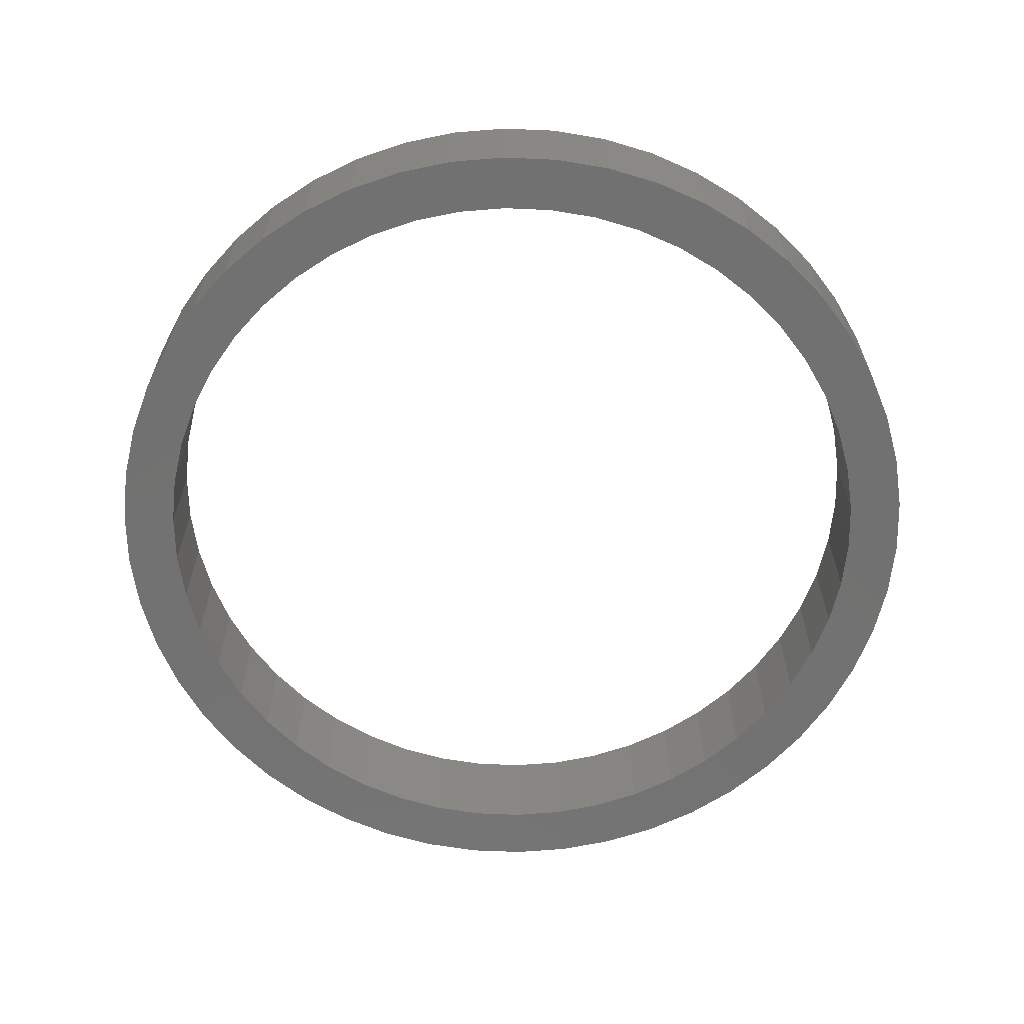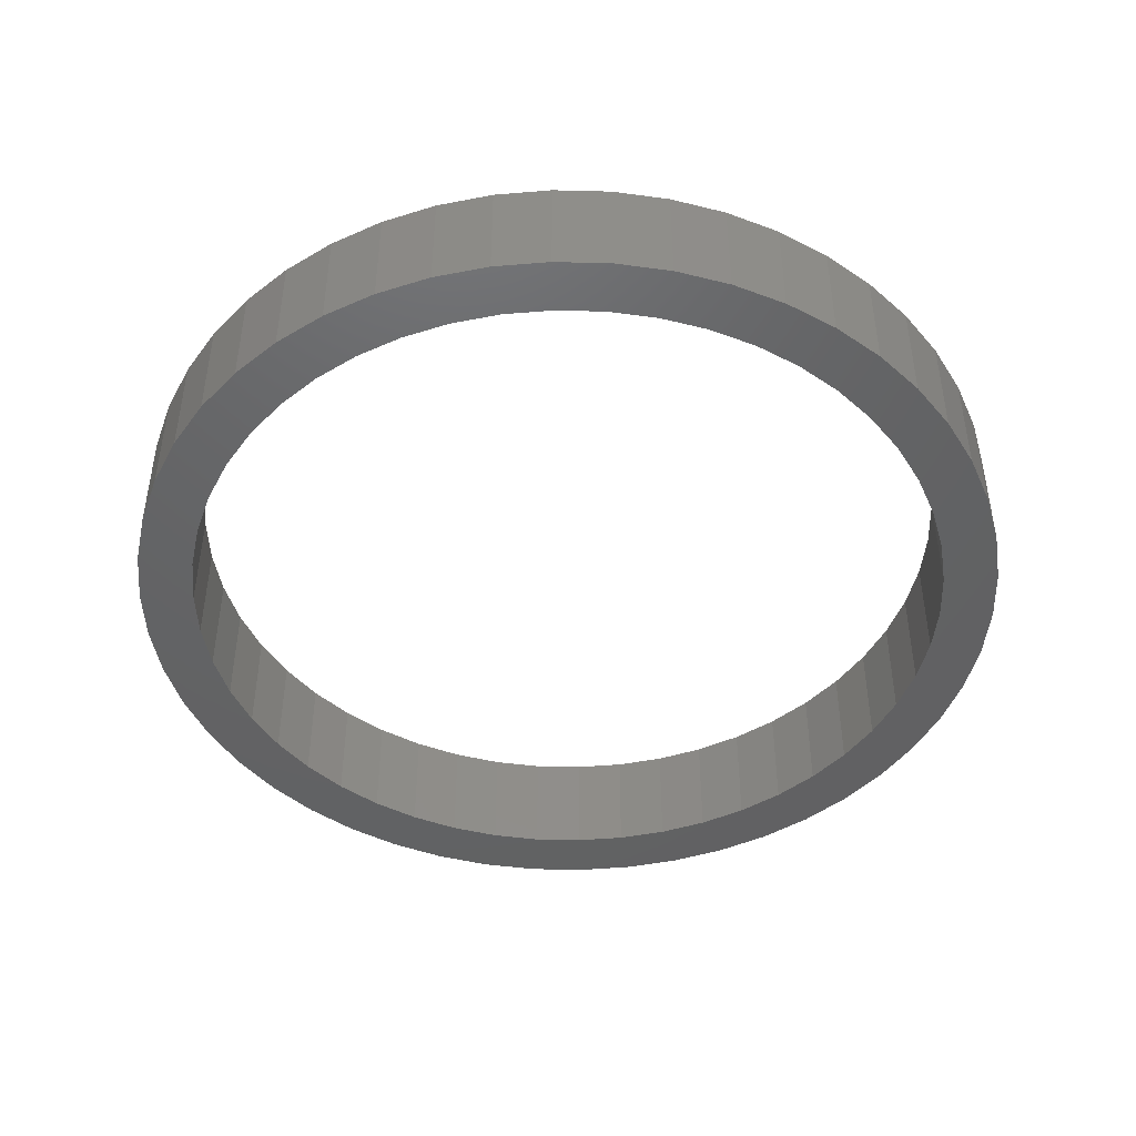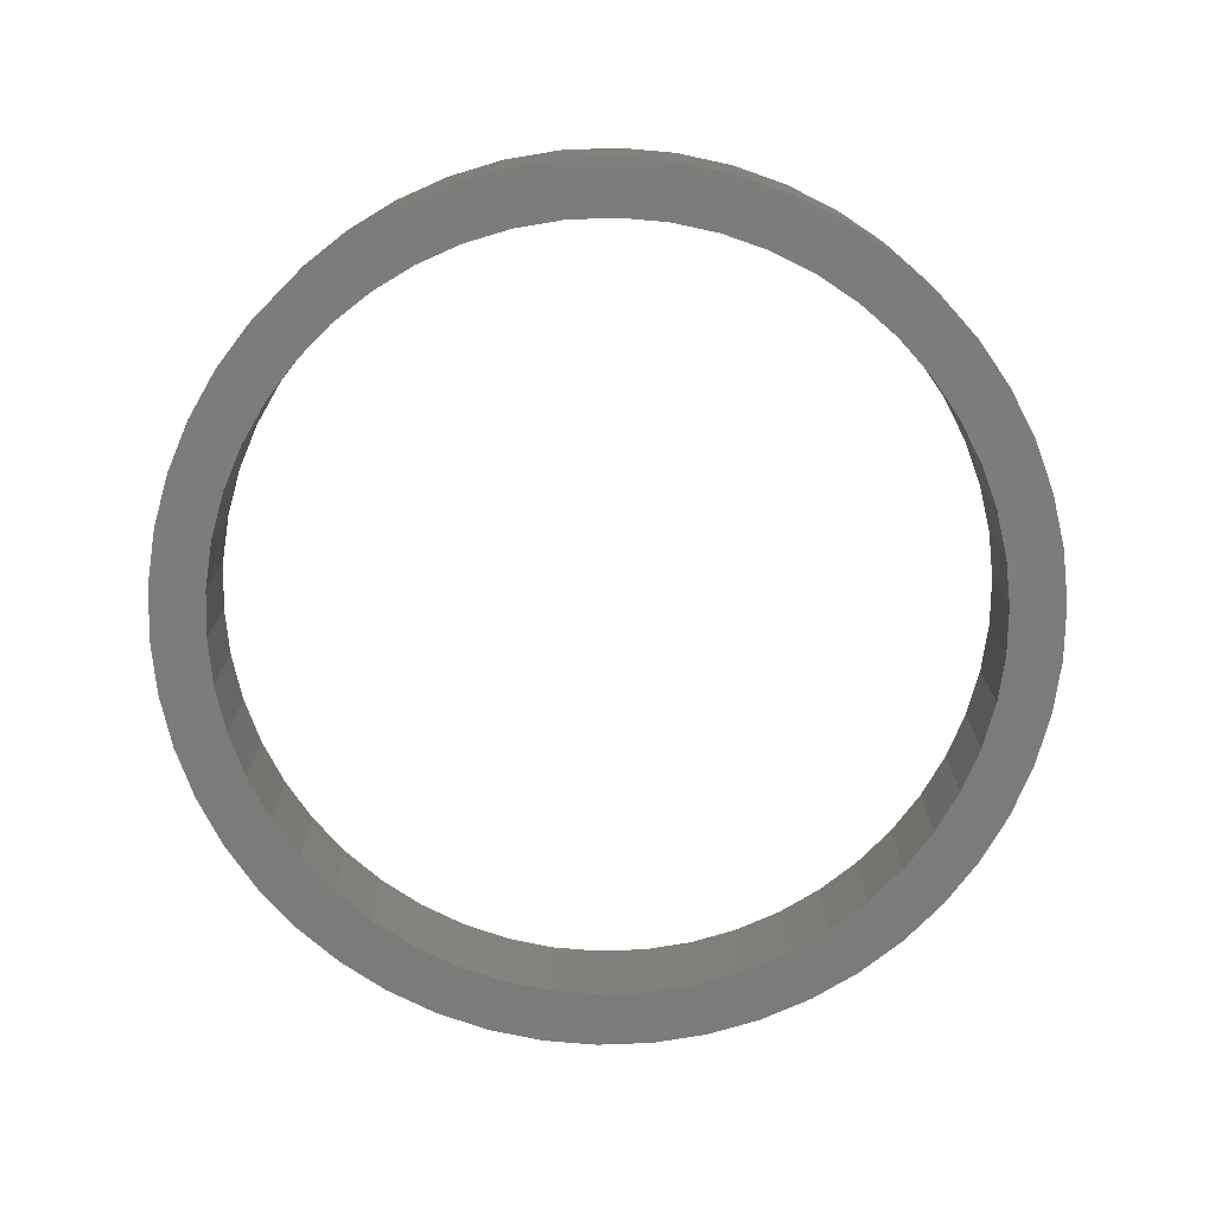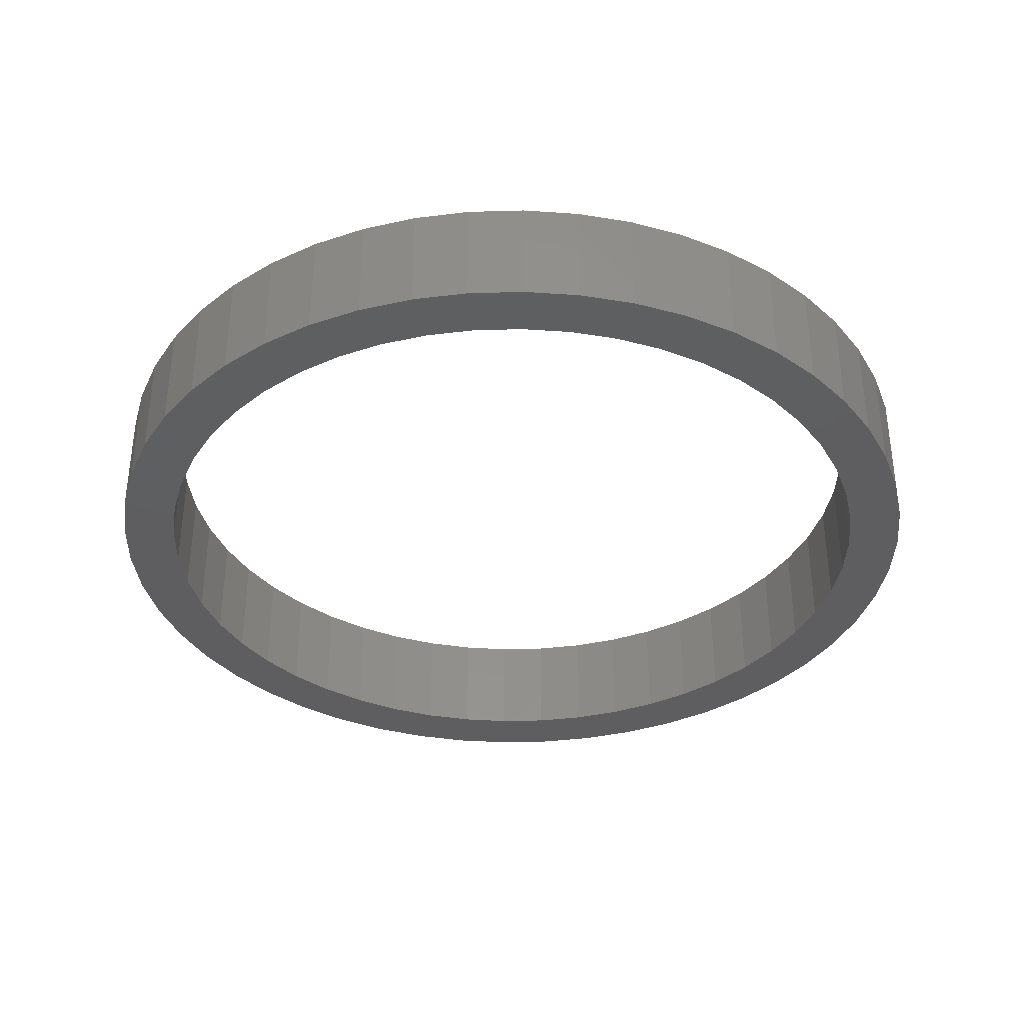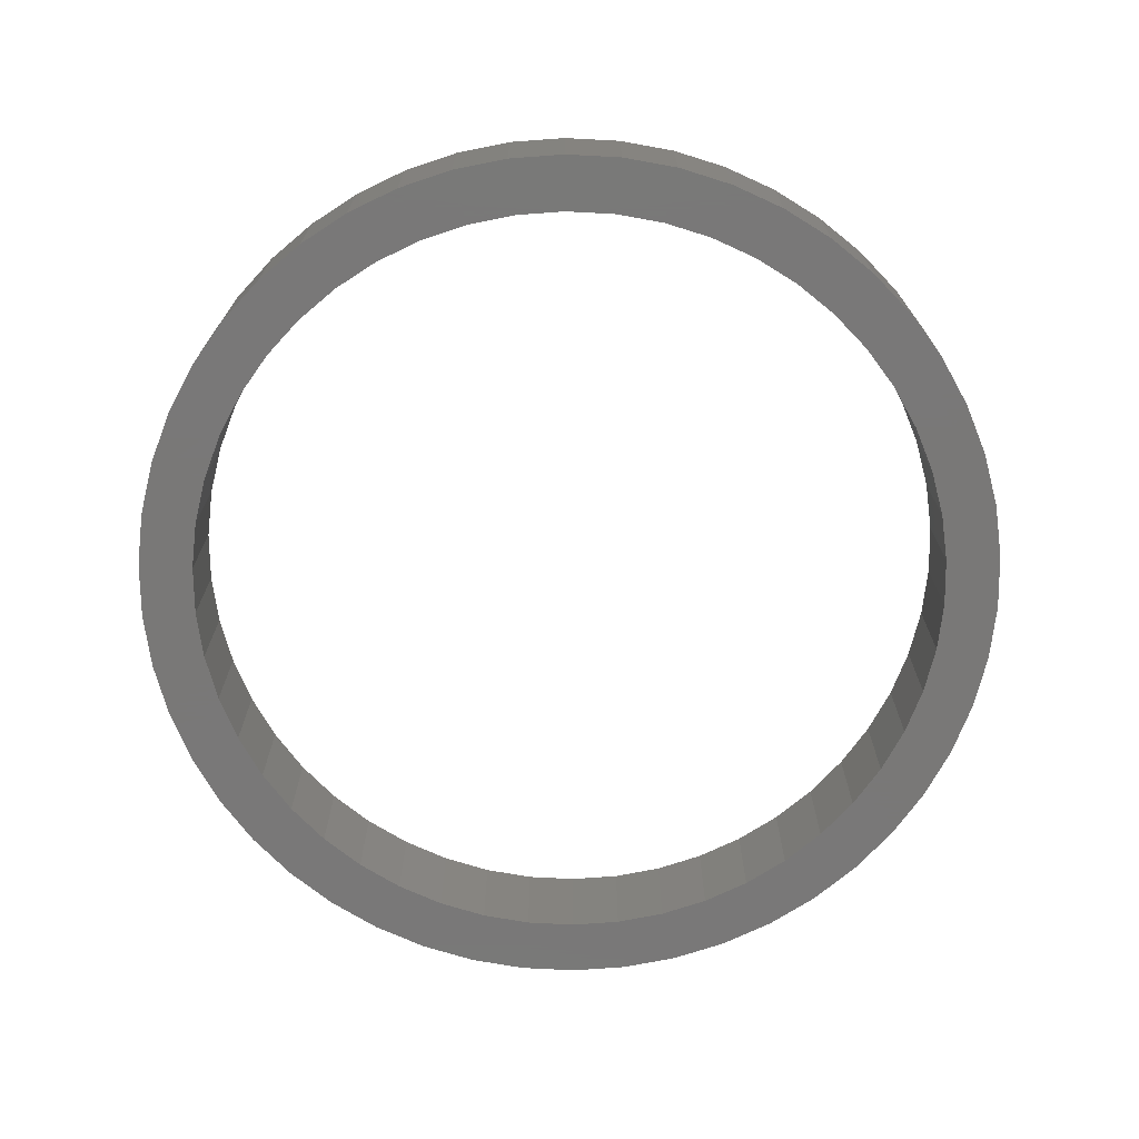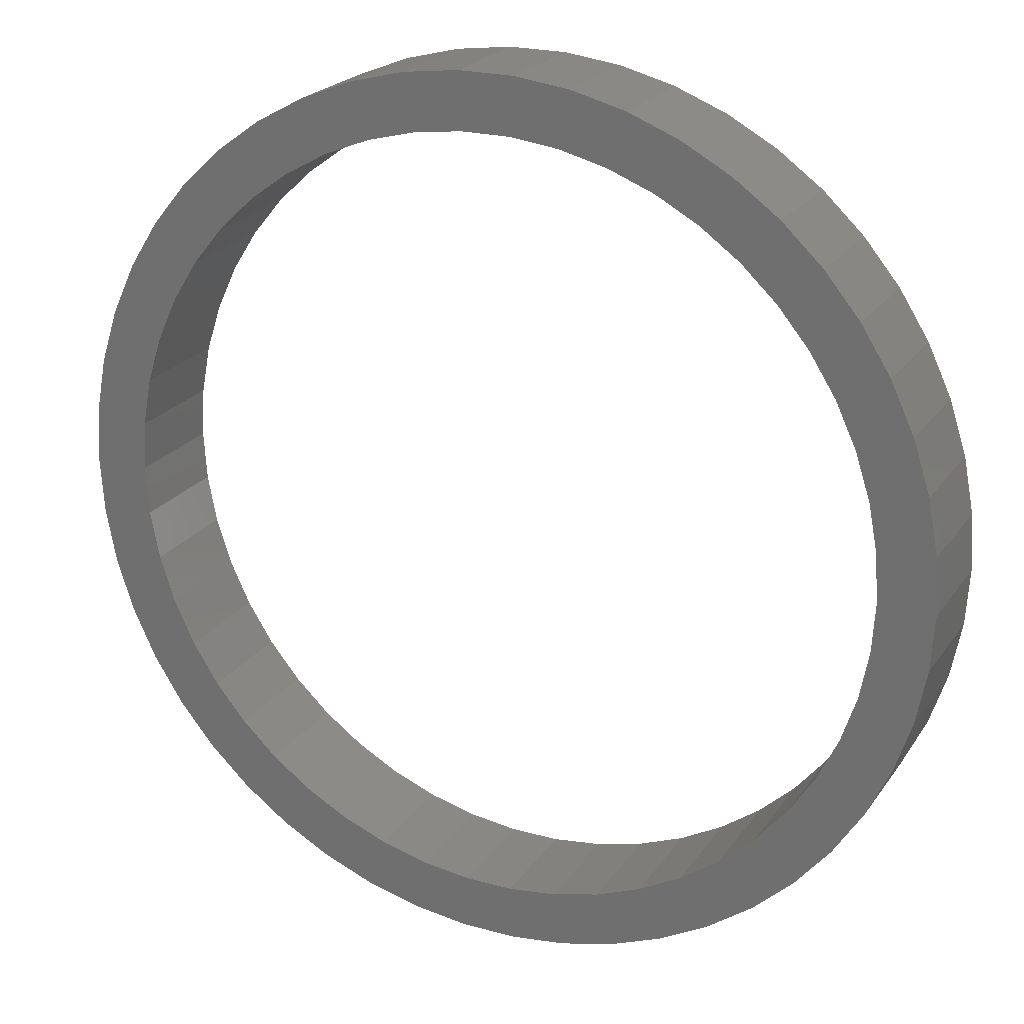
<metadata>
{"format":"stl","ext":"stl","renderer":"f3d","projection":"perspective","resolution":1024,"background":"white","views":[{"elev":-63.8,"azim":55.1,"up":"+Z"},{"elev":-45.4,"azim":-145.7,"up":"+Z"},{"elev":-75.1,"azim":-62.5,"up":"+Z"},{"elev":-36.1,"azim":-5.1,"up":"+Z"},{"elev":-71.3,"azim":126.6,"up":"+Z"},{"elev":22.4,"azim":-154.4,"up":"+Y"}]}
</metadata>
<code>
# stl→obj: 200 verts, 400 faces
v 8 0 1
v 7.937 1.003 -1
v 7.937 1.003 1
v 8 0 -1
v -8 0 -1
v -7.937 1.003 1
v -7.937 1.003 -1
v -8 0 1
v 0.5023 7.984 -1
v -0.5023 7.984 1
v 0.5023 7.984 1
v -0.5023 7.984 -1
v -0.5023 -7.984 -1
v 0.5023 -7.984 1
v -0.5023 -7.984 1
v 0.5023 -7.984 -1
v 5.832 5.476 -1
v 5.099 6.164 1
v 5.832 5.476 1
v 5.099 6.164 -1
v -5.099 6.164 -1
v -5.832 5.476 1
v -5.099 6.164 1
v -5.832 5.476 -1
v -2.472 7.608 -1
v -3.406 7.239 1
v -2.472 7.608 1
v -3.406 7.239 -1
v 7.01 -3.854 1
v 7.438 -2.945 -1
v 7.438 -2.945 1
v 7.01 -3.854 -1
v 7.438 2.945 1
v 7.01 3.854 -1
v 7.01 3.854 1
v 7.438 2.945 -1
v 3.406 7.239 -1
v 2.472 7.608 1
v 3.406 7.239 1
v 2.472 7.608 -1
v 1.499 7.858 1
v 1.499 7.858 -1
v 4.287 6.755 -1
v 4.287 6.755 1
v -7.438 2.945 -1
v -7.01 3.854 1
v -7.01 3.854 -1
v -7.438 2.945 1
v -6.472 4.702 -1
v -6.472 4.702 1
v 7 0 1
v 6.945 0.8773 1
v 7.749 1.99 1
v 7.937 -1.003 1
v 6.78 1.741 1
v 6.945 -0.8773 1
v 6.508 2.577 1
v 7.749 -1.99 1
v 6.78 -1.741 1
v 6.134 3.372 1
v 6.472 4.702 1
v 5.663 4.114 1
v 5.103 4.792 1
v 4.462 5.394 1
v 3.751 5.91 1
v 2.98 6.334 1
v 2.163 6.657 1
v 1.312 6.876 1
v 0.4395 6.986 1
v -0.4395 6.986 1
v -1.312 6.876 1
v -1.499 7.858 1
v -2.163 6.657 1
v -2.98 6.334 1
v -3.751 5.91 1
v -4.287 6.755 1
v -4.462 5.394 1
v -5.103 4.792 1
v -5.663 4.114 1
v -6.134 3.372 1
v -6.508 2.577 1
v -7.749 1.99 1
v -6.78 1.741 1
v 6.508 -2.577 1
v 6.134 -3.372 1
v 6.472 -4.702 1
v 5.663 -4.114 1
v 5.832 -5.476 1
v 5.103 -4.792 1
v 5.099 -6.164 1
v 4.462 -5.394 1
v 4.287 -6.755 1
v 3.751 -5.91 1
v 3.406 -7.239 1
v 2.98 -6.334 1
v 2.472 -7.608 1
v 2.163 -6.657 1
v 1.499 -7.858 1
v 1.312 -6.876 1
v 0.4395 -6.986 1
v -0.4395 -6.986 1
v -1.312 -6.876 1
v -1.499 -7.858 1
v -2.163 -6.657 1
v -2.472 -7.608 1
v -2.98 -6.334 1
v -3.406 -7.239 1
v -3.751 -5.91 1
v -4.287 -6.755 1
v -4.462 -5.394 1
v -5.099 -6.164 1
v -5.103 -4.792 1
v -5.832 -5.476 1
v -5.663 -4.114 1
v -6.472 -4.702 1
v -6.134 -3.372 1
v -7.01 -3.854 1
v -6.508 -2.577 1
v -7.438 -2.945 1
v -6.78 -1.741 1
v -7.749 -1.99 1
v -6.945 -0.8773 1
v -7.937 -1.003 1
v -7 0 1
v -6.945 0.8773 1
v -1.499 7.858 -1
v 7 0 -1
v 7.937 -1.003 -1
v 6.945 -0.8773 -1
v 7.749 -1.99 -1
v 6.78 -1.741 -1
v 6.945 0.8773 -1
v 6.508 -2.577 -1
v 7.749 1.99 -1
v 6.78 1.741 -1
v 6.134 -3.372 -1
v 6.472 -4.702 -1
v 5.663 -4.114 -1
v 5.832 -5.476 -1
v 5.103 -4.792 -1
v 5.099 -6.164 -1
v 4.462 -5.394 -1
v 4.287 -6.755 -1
v 3.751 -5.91 -1
v 3.406 -7.239 -1
v 2.98 -6.334 -1
v 2.472 -7.608 -1
v 2.163 -6.657 -1
v 1.499 -7.858 -1
v 1.312 -6.876 -1
v 0.4395 -6.986 -1
v -0.4395 -6.986 -1
v -1.312 -6.876 -1
v -1.499 -7.858 -1
v -2.163 -6.657 -1
v -2.472 -7.608 -1
v -2.98 -6.334 -1
v -3.406 -7.239 -1
v -3.751 -5.91 -1
v -4.287 -6.755 -1
v -4.462 -5.394 -1
v -5.099 -6.164 -1
v -5.103 -4.792 -1
v -5.832 -5.476 -1
v -5.663 -4.114 -1
v -6.472 -4.702 -1
v -6.134 -3.372 -1
v -7.01 -3.854 -1
v -6.508 -2.577 -1
v -7.438 -2.945 -1
v -7.749 -1.99 -1
v -6.78 -1.741 -1
v 6.508 2.577 -1
v 6.134 3.372 -1
v 6.472 4.702 -1
v 5.663 4.114 -1
v 5.103 4.792 -1
v 4.462 5.394 -1
v 3.751 5.91 -1
v 2.98 6.334 -1
v 2.163 6.657 -1
v 1.312 6.876 -1
v 0.4395 6.986 -1
v -0.4395 6.986 -1
v -1.312 6.876 -1
v -2.163 6.657 -1
v -2.98 6.334 -1
v -3.751 5.91 -1
v -4.287 6.755 -1
v -4.462 5.394 -1
v -5.103 4.792 -1
v -5.663 4.114 -1
v -6.134 3.372 -1
v -6.508 2.577 -1
v -6.78 1.741 -1
v -7.749 1.99 -1
v -6.945 0.8773 -1
v -7 0 -1
v -6.945 -0.8773 -1
v -7.937 -1.003 -1
f 1 2 3
f 2 1 4
f 5 6 7
f 6 5 8
f 9 10 11
f 10 9 12
f 13 14 15
f 14 13 16
f 17 18 19
f 18 17 20
f 21 22 23
f 22 21 24
f 25 26 27
f 26 25 28
f 29 30 31
f 30 29 32
f 33 34 35
f 34 33 36
f 37 38 39
f 38 37 40
f 40 41 38
f 41 40 42
f 43 39 44
f 39 43 37
f 45 46 47
f 46 45 48
f 49 22 24
f 22 49 50
f 51 1 3
f 52 3 53
f 1 51 54
f 55 53 33
f 56 54 51
f 57 33 35
f 54 56 58
f 59 58 56
f 3 52 51
f 53 55 52
f 33 57 55
f 60 35 61
f 35 60 57
f 62 61 19
f 61 62 60
f 19 63 62
f 18 63 19
f 18 64 63
f 44 64 18
f 44 65 64
f 39 65 44
f 39 66 65
f 38 66 39
f 38 67 66
f 41 67 38
f 41 68 67
f 11 68 41
f 11 69 68
f 11 70 69
f 10 70 11
f 10 71 70
f 72 71 10
f 72 73 71
f 27 73 72
f 27 74 73
f 26 74 27
f 26 75 74
f 76 75 26
f 76 77 75
f 23 77 76
f 23 78 77
f 22 78 23
f 78 22 79
f 50 79 22
f 79 50 80
f 46 80 50
f 80 46 81
f 48 81 46
f 82 83 48
f 81 48 83
f 58 59 31
f 84 31 59
f 31 84 29
f 85 29 84
f 29 85 86
f 87 86 85
f 86 87 88
f 89 88 87
f 89 90 88
f 91 90 89
f 91 92 90
f 93 92 91
f 93 94 92
f 95 94 93
f 95 96 94
f 97 96 95
f 97 98 96
f 99 98 97
f 99 14 98
f 100 14 99
f 101 14 100
f 101 15 14
f 102 15 101
f 102 103 15
f 104 103 102
f 104 105 103
f 106 105 104
f 106 107 105
f 108 107 106
f 108 109 107
f 110 109 108
f 110 111 109
f 112 111 110
f 113 112 114
f 112 113 111
f 115 114 116
f 114 115 113
f 117 116 118
f 119 118 120
f 121 120 122
f 116 117 115
f 123 122 124
f 83 82 125
f 6 125 82
f 118 119 117
f 125 6 124
f 120 121 119
f 8 124 6
f 122 123 121
f 124 8 123
f 126 27 72
f 27 126 25
f 127 4 128
f 129 128 130
f 4 127 2
f 131 130 30
f 132 2 127
f 133 30 32
f 2 132 134
f 135 134 132
f 128 129 127
f 130 131 129
f 30 133 131
f 136 32 137
f 32 136 133
f 138 137 139
f 137 138 136
f 139 140 138
f 141 140 139
f 141 142 140
f 143 142 141
f 143 144 142
f 145 144 143
f 145 146 144
f 147 146 145
f 147 148 146
f 149 148 147
f 149 150 148
f 16 150 149
f 16 151 150
f 16 152 151
f 13 152 16
f 13 153 152
f 154 153 13
f 154 155 153
f 156 155 154
f 156 157 155
f 158 157 156
f 158 159 157
f 160 159 158
f 160 161 159
f 162 161 160
f 162 163 161
f 164 163 162
f 163 164 165
f 166 165 164
f 165 166 167
f 168 167 166
f 167 168 169
f 170 169 168
f 171 172 170
f 169 170 172
f 134 135 36
f 173 36 135
f 36 173 34
f 174 34 173
f 34 174 175
f 176 175 174
f 175 176 17
f 177 17 176
f 177 20 17
f 178 20 177
f 178 43 20
f 179 43 178
f 179 37 43
f 180 37 179
f 180 40 37
f 181 40 180
f 181 42 40
f 182 42 181
f 182 9 42
f 183 9 182
f 184 9 183
f 184 12 9
f 185 12 184
f 185 126 12
f 186 126 185
f 186 25 126
f 187 25 186
f 187 28 25
f 188 28 187
f 188 189 28
f 190 189 188
f 190 21 189
f 191 21 190
f 24 191 192
f 191 24 21
f 49 192 193
f 192 49 24
f 47 193 194
f 45 194 195
f 196 195 197
f 193 47 49
f 7 197 198
f 172 171 199
f 200 199 171
f 194 45 47
f 199 200 198
f 195 196 45
f 5 198 200
f 197 7 196
f 198 5 7
f 16 98 14
f 98 16 149
f 53 36 33
f 36 53 134
f 3 134 53
f 134 3 2
f 61 17 19
f 17 61 175
f 35 175 61
f 175 35 34
f 42 11 41
f 11 42 9
f 20 44 18
f 44 20 43
f 47 50 49
f 50 47 46
f 196 48 45
f 48 196 82
f 7 82 196
f 82 7 6
f 28 76 26
f 76 28 189
f 189 23 76
f 23 189 21
f 12 72 10
f 72 12 126
f 54 4 1
f 4 54 128
f 88 137 86
f 137 88 139
f 164 111 113
f 111 164 162
f 168 119 170
f 119 168 117
f 164 115 166
f 115 164 113
f 145 92 94
f 92 145 143
f 31 130 58
f 130 31 30
f 86 32 29
f 32 86 137
f 156 103 105
f 103 156 154
f 171 123 200
f 123 171 121
f 200 8 5
f 8 200 123
f 170 121 171
f 121 170 119
f 141 88 90
f 88 141 139
f 147 94 96
f 94 147 145
f 149 96 98
f 96 149 147
f 58 128 54
f 128 58 130
f 154 15 103
f 15 154 13
f 158 105 107
f 105 158 156
f 166 117 168
f 117 166 115
f 143 90 92
f 90 143 141
f 160 107 109
f 107 160 158
f 162 109 111
f 109 162 160
f 83 194 81
f 194 83 195
f 174 62 176
f 62 174 60
f 181 66 67
f 66 181 180
f 187 73 74
f 73 187 186
f 81 193 80
f 193 81 194
f 129 51 127
f 51 129 56
f 146 97 95
f 97 146 148
f 178 63 64
f 63 178 177
f 184 69 70
f 69 184 183
f 79 191 78
f 191 79 192
f 191 77 78
f 77 191 190
f 136 84 133
f 84 136 85
f 148 99 97
f 99 148 150
f 176 63 177
f 63 176 62
f 182 67 68
f 67 182 181
f 183 68 69
f 68 183 182
f 179 64 65
f 64 179 178
f 180 65 66
f 65 180 179
f 124 197 125
f 197 124 198
f 125 195 83
f 195 125 197
f 80 192 79
f 192 80 193
f 185 70 71
f 70 185 184
f 186 71 73
f 71 186 185
f 188 74 75
f 74 188 187
f 190 75 77
f 75 190 188
f 127 52 132
f 52 127 51
f 140 87 138
f 87 140 89
f 138 85 136
f 85 138 87
f 150 100 99
f 100 150 151
f 173 60 174
f 60 173 57
f 135 57 173
f 57 135 55
f 132 55 135
f 55 132 52
f 131 56 129
f 56 131 59
f 151 101 100
f 101 151 152
f 157 108 106
f 108 157 159
f 122 198 124
f 198 122 199
f 118 172 120
f 172 118 169
f 116 169 118
f 169 116 167
f 140 91 89
f 91 140 142
f 144 95 93
f 95 144 146
f 133 59 131
f 59 133 84
f 161 112 110
f 112 161 163
f 152 102 101
f 102 152 153
f 153 104 102
f 104 153 155
f 120 199 122
f 199 120 172
f 112 165 114
f 165 112 163
f 114 167 116
f 167 114 165
f 142 93 91
f 93 142 144
f 159 110 108
f 110 159 161
f 155 106 104
f 106 155 157

</code>
